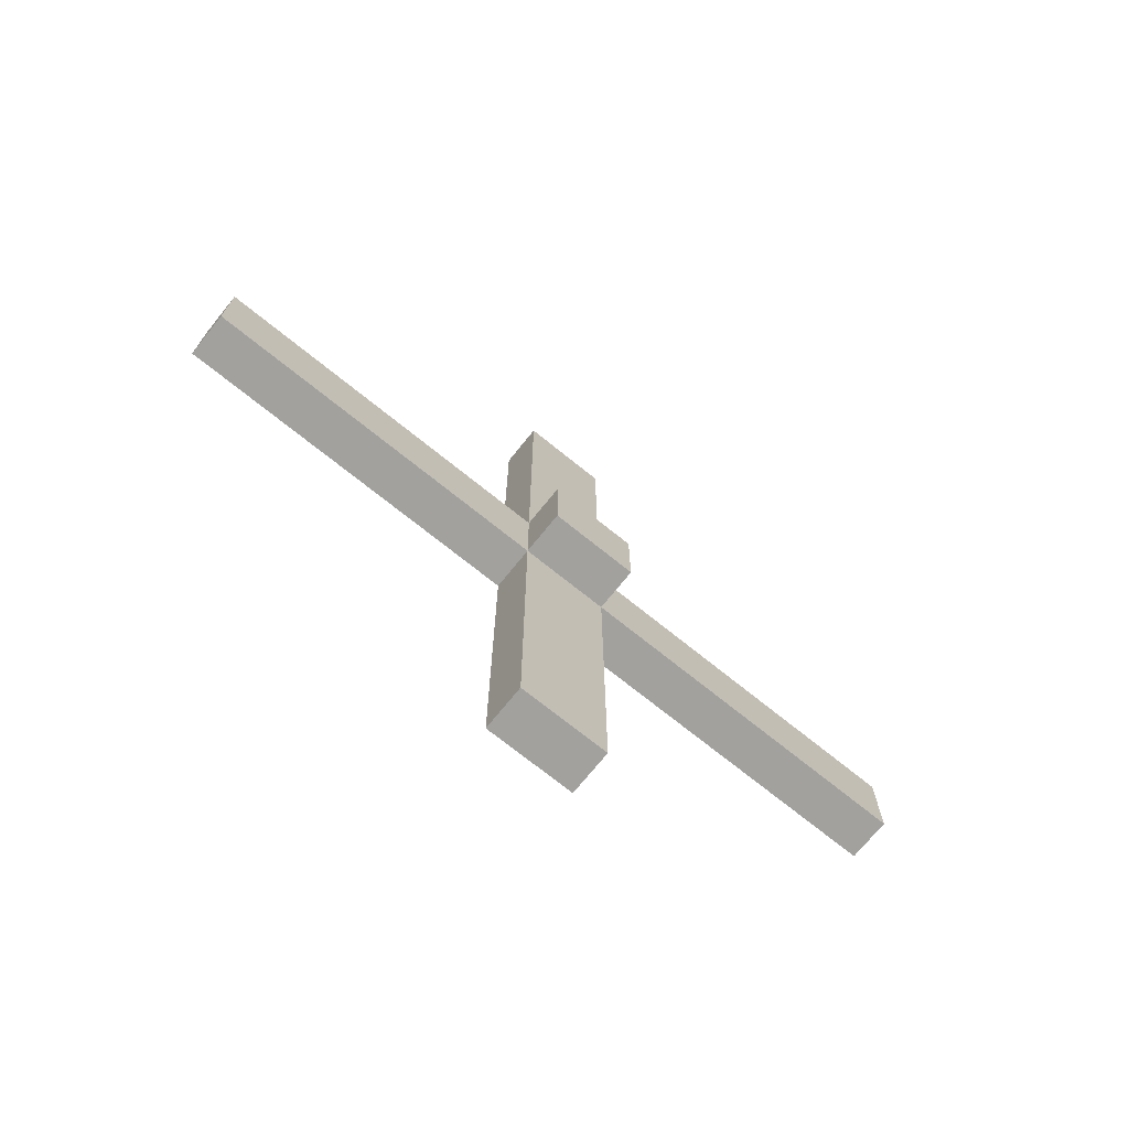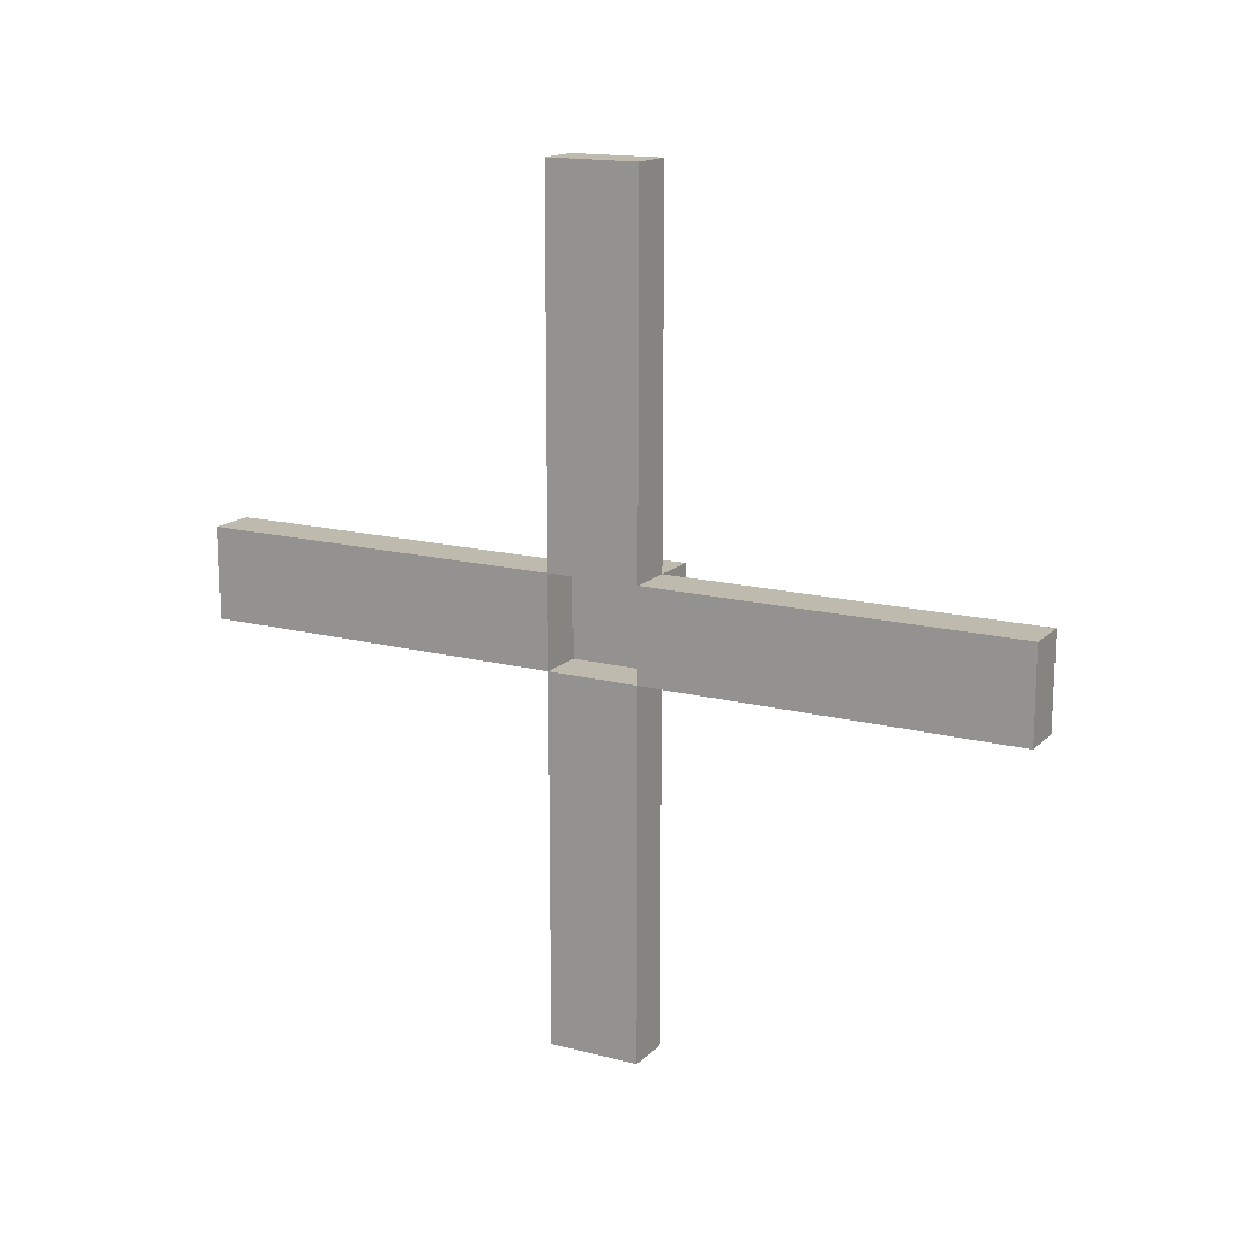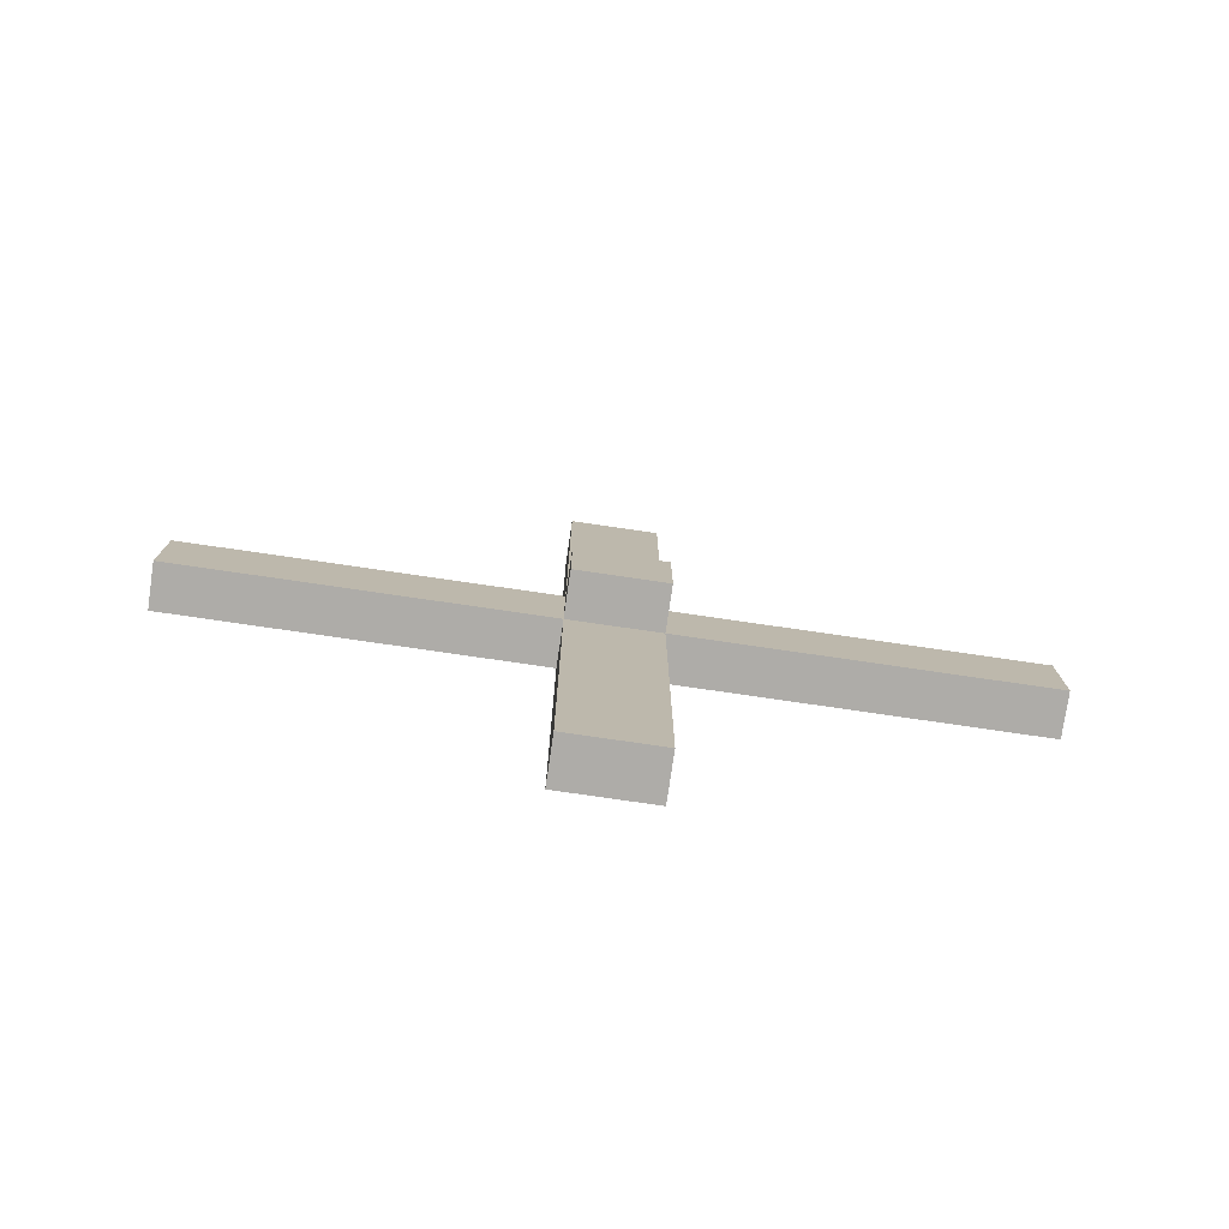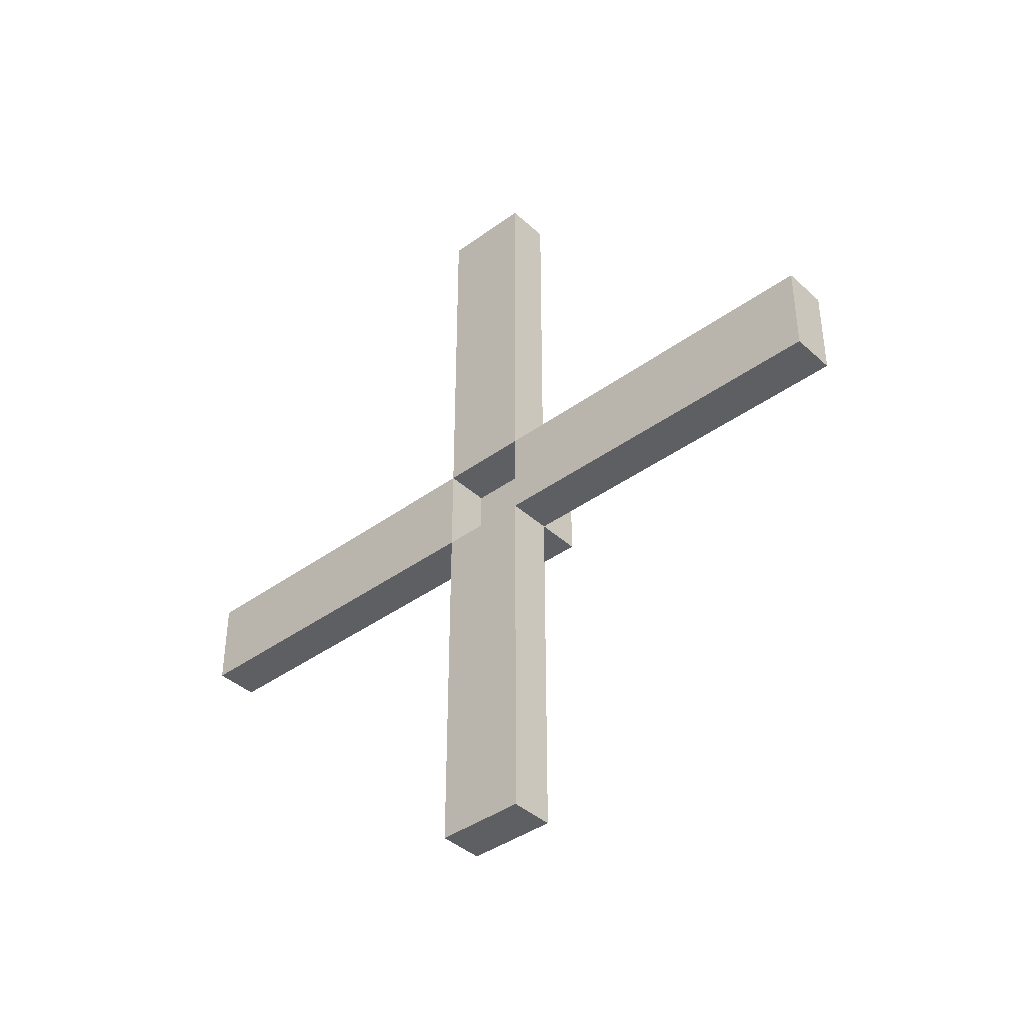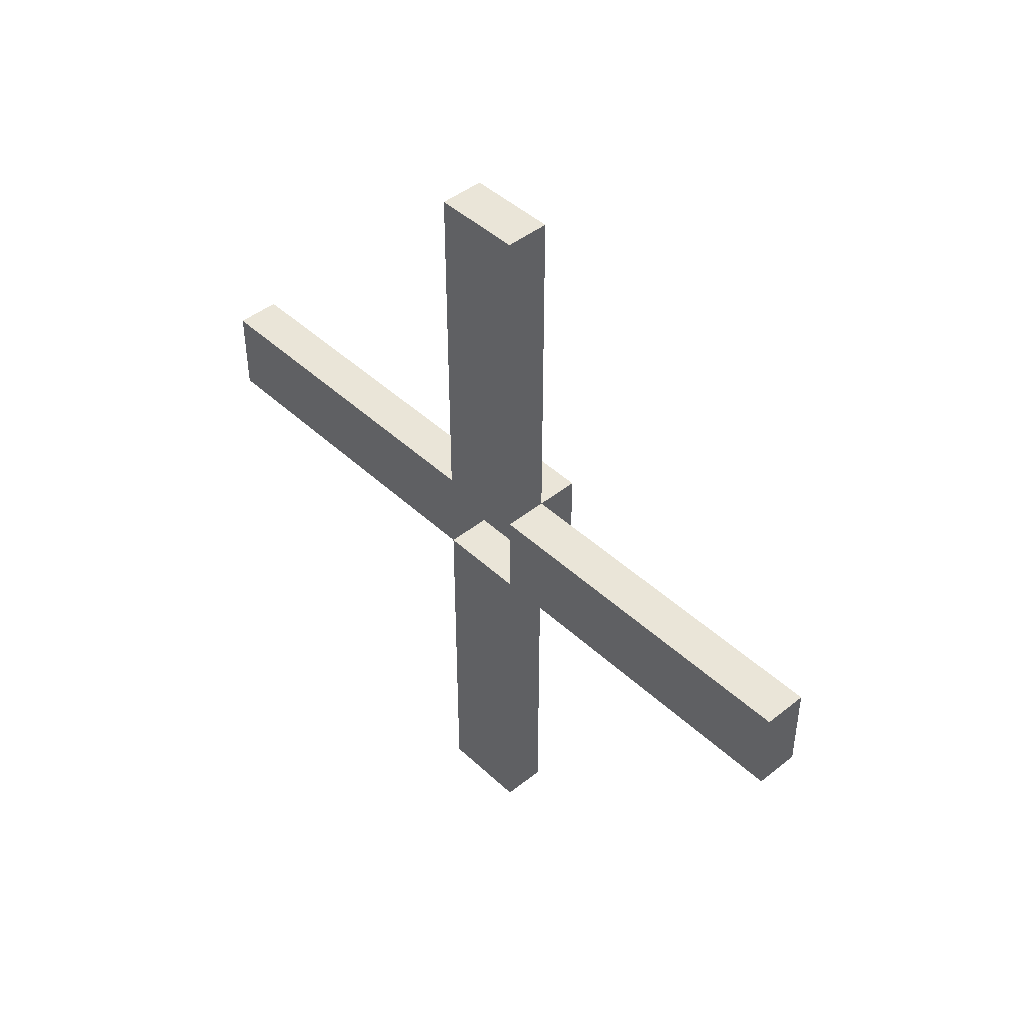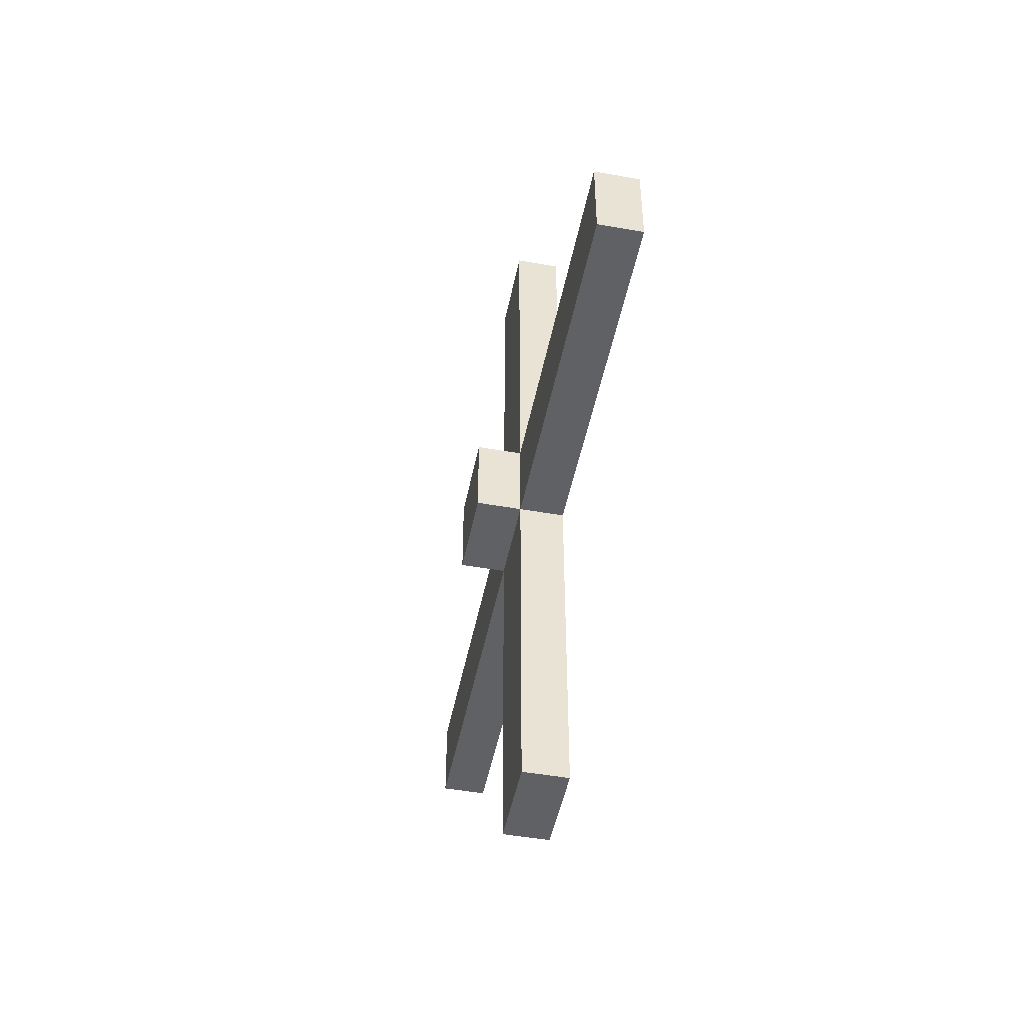
<metadata>
{"format":"obj","ext":"obj","renderer":"f3d","projection":"perspective","resolution":1024,"background":"white","views":[{"elev":-72.0,"azim":51.1,"up":"+Y"},{"elev":15.7,"azim":-61.4,"up":"+Z"},{"elev":-76.9,"azim":81.7,"up":"+Y"},{"elev":-40.1,"azim":-48.1,"up":"+Y"},{"elev":44.7,"azim":-42.9,"up":"+Z"},{"elev":-48.3,"azim":168.8,"up":"+Z"}]}
</metadata>
<code>
o
v -0.1 -0.8 0
v -0.1 -0.8 -0.2
v -0.1 0 0.8
v -0.1 0 0
v -0.1 0 -0.2
v -0.1 0 -1
v -0.1 0.2 0.8
v -0.1 0.2 0
v -0.1 0.2 -0.2
v -0.1 0.2 -1
v -0.1 1 0
v -0.1 1 -0.2
v 0 0 0
v 0 0 -0.2
v 0 0.2 0
v 0 0.2 -0.2
v 0 -0.8 0
v 0 -0.8 -0.2
v 0 0 0.8
v 0 0 0
v 0 0 -0.2
v 0 0 -1
v 0 0.2 0.8
v 0 0.2 0
v 0 0.2 -0.2
v 0 0.2 -1
v 0 1 0
v 0 1 -0.2
v 0.1 0 0
v 0.1 0 -0.2
v 0.1 0.2 0
v 0.1 0.2 -0.2
v -0.1 0 0.8
v -0.1 0.2 0.8
v 0 0 0.8
v 0 0.2 0.8
v -0.1 -0.8 0
v -0.1 0 0
v -0.1 0.2 0
v -0.1 1 0
v 0 -0.8 0
v 0 0 0
v 0 0.2 0
v 0 1 0
v 0.1 0 0
v 0.1 0.2 0
v -0.1 0 -0.2
v -0.1 0.2 -0.2
v 0 0 -0.2
v 0 0.2 -0.2
v -0.1 0 0
v -0.1 0.2 0
v 0 0 0
v 0 0.2 0
v -0.1 -0.8 -0.2
v -0.1 0 -0.2
v -0.1 0.2 -0.2
v -0.1 1 -0.2
v 0 -0.8 -0.2
v 0 0 -0.2
v 0 0.2 -0.2
v 0 1 -0.2
v 0.1 0 -0.2
v 0.1 0.2 -0.2
v -0.1 0 -1
v -0.1 0.2 -1
v 0 0 -1
v 0 0.2 -1
v -0.1 -0.8 0
v 0 -0.8 0
v -0.1 -0.8 -0.2
v 0 -0.8 -0.2
v -0.1 0 0.8
v 0 0 0.8
v -0.1 0 0
v 0 0 0
v 0.1 0 0
v -0.1 0 -0.2
v 0 0 -0.2
v 0.1 0 -0.2
v -0.1 0 -1
v 0 0 -1
v -0.1 0.2 0
v 0 0.2 0
v -0.1 0.2 -0.2
v 0 0.2 -0.2
v -0.1 0 0
v 0 0 0
v -0.1 0 -0.2
v 0 0 -0.2
v -0.1 0.2 0.8
v 0 0.2 0.8
v -0.1 0.2 0
v 0 0.2 0
v 0.1 0.2 0
v -0.1 0.2 -0.2
v 0 0.2 -0.2
v 0.1 0.2 -0.2
v -0.1 0.2 -1
v 0 0.2 -1
v -0.1 1 0
v 0 1 0
v -0.1 1 -0.2
v 0 1 -0.2
f 4 2 1
f 5 2 4
f 7 4 3
f 8 4 7
f 9 6 5
f 10 6 9
f 11 9 8
f 12 9 11
f 15 14 13
f 16 14 15
f 17 18 20
f 20 18 21
f 19 20 23
f 23 20 24
f 21 22 25
f 25 22 26
f 24 25 27
f 27 25 28
f 29 30 31
f 31 30 32
f 35 34 33
f 36 34 35
f 41 38 37
f 42 38 41
f 43 40 39
f 44 40 43
f 45 43 42
f 46 43 45
f 49 48 47
f 50 48 49
f 51 52 53
f 53 52 54
f 55 56 59
f 59 56 60
f 57 58 61
f 61 58 62
f 60 61 63
f 63 61 64
f 65 66 67
f 67 66 68
f 71 70 69
f 72 70 71
f 75 74 73
f 76 74 75
f 79 77 76
f 80 77 79
f 81 79 78
f 82 79 81
f 85 84 83
f 86 84 85
f 87 88 89
f 89 88 90
f 91 92 93
f 93 92 94
f 94 95 97
f 97 95 98
f 96 97 99
f 99 97 100
f 101 102 103
f 103 102 104

</code>
